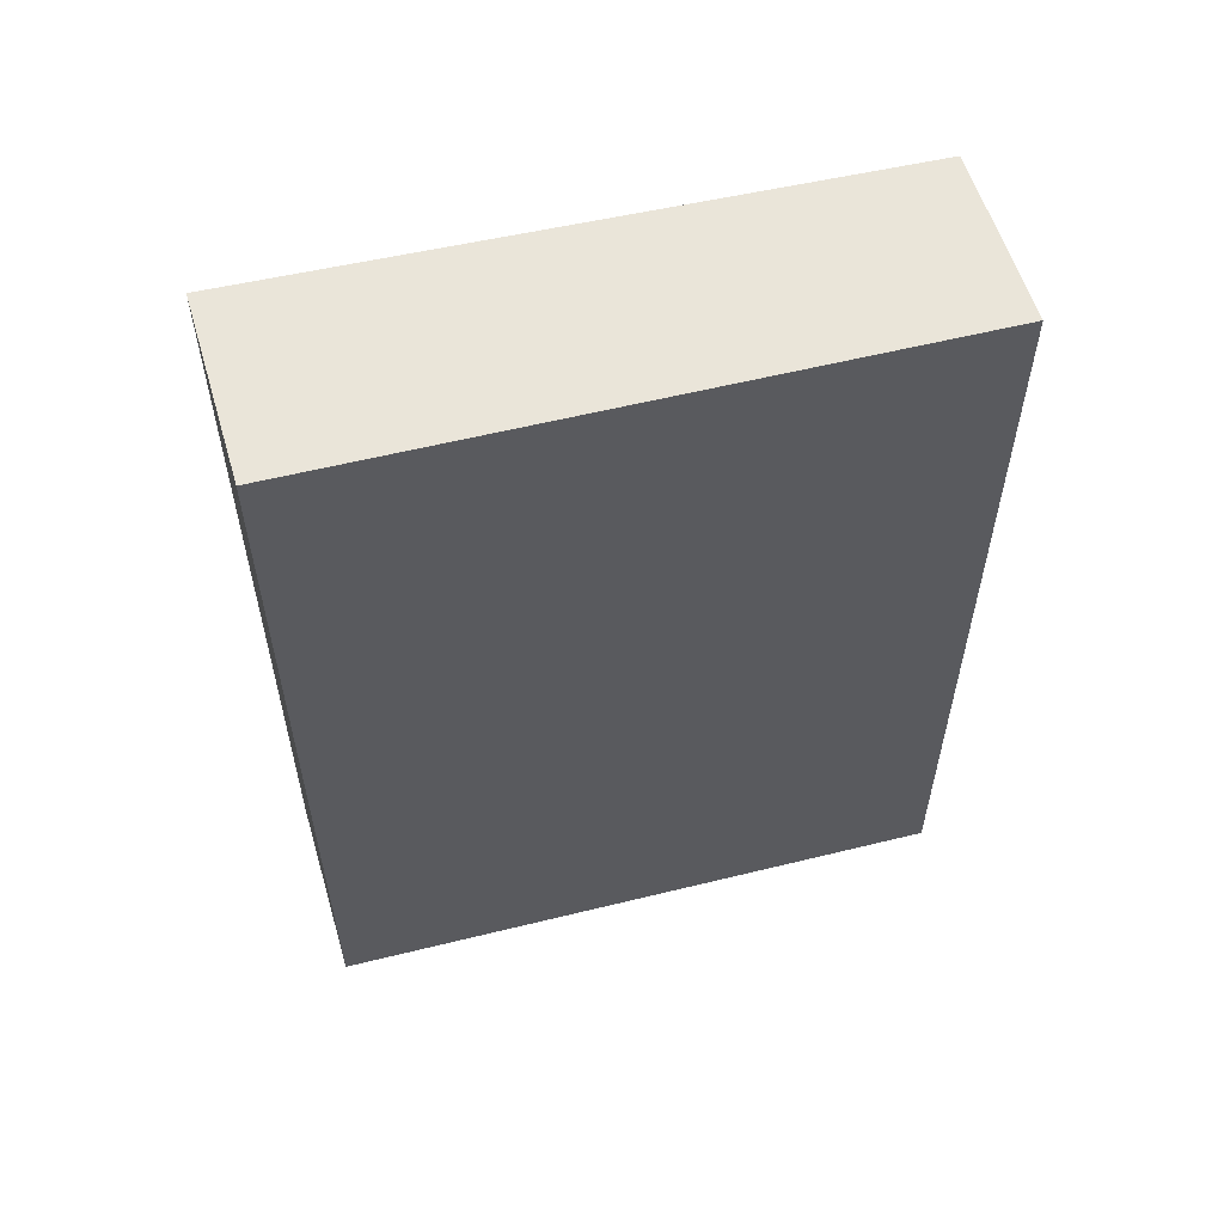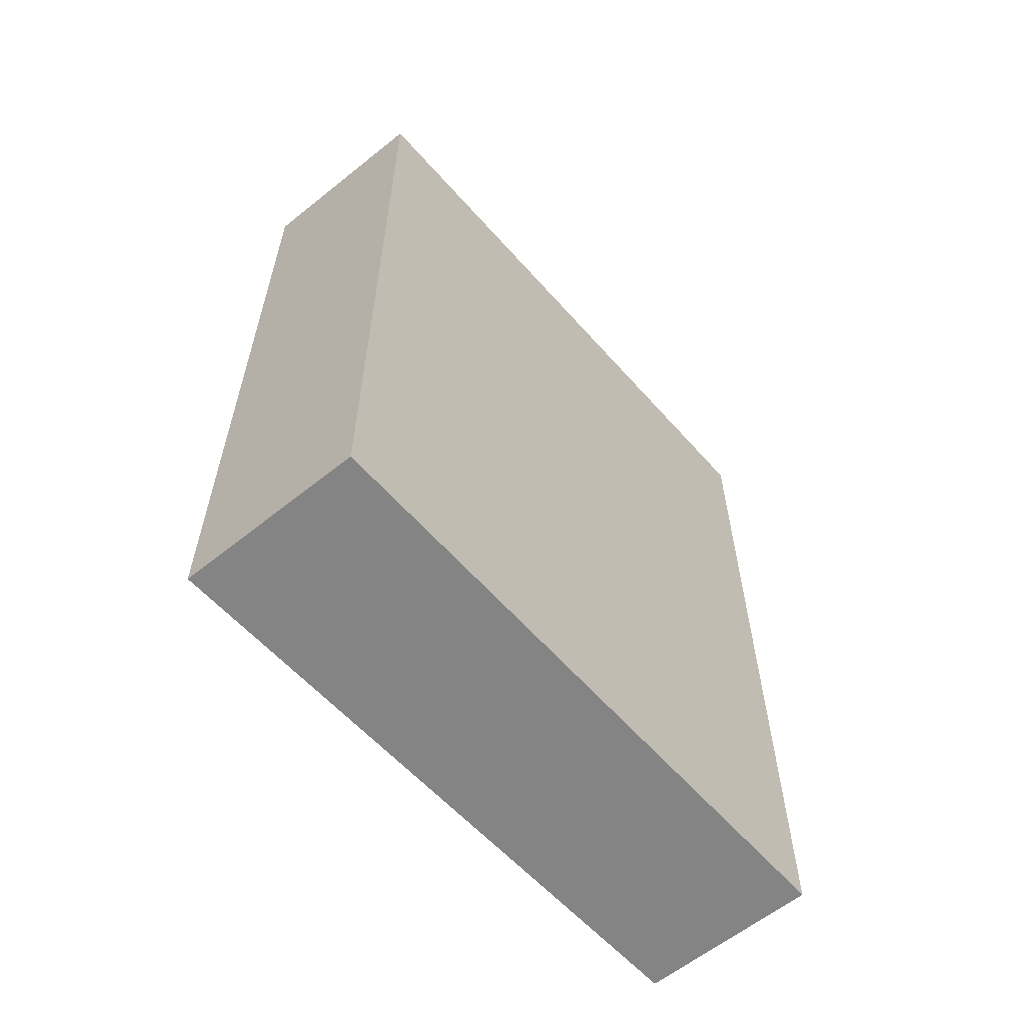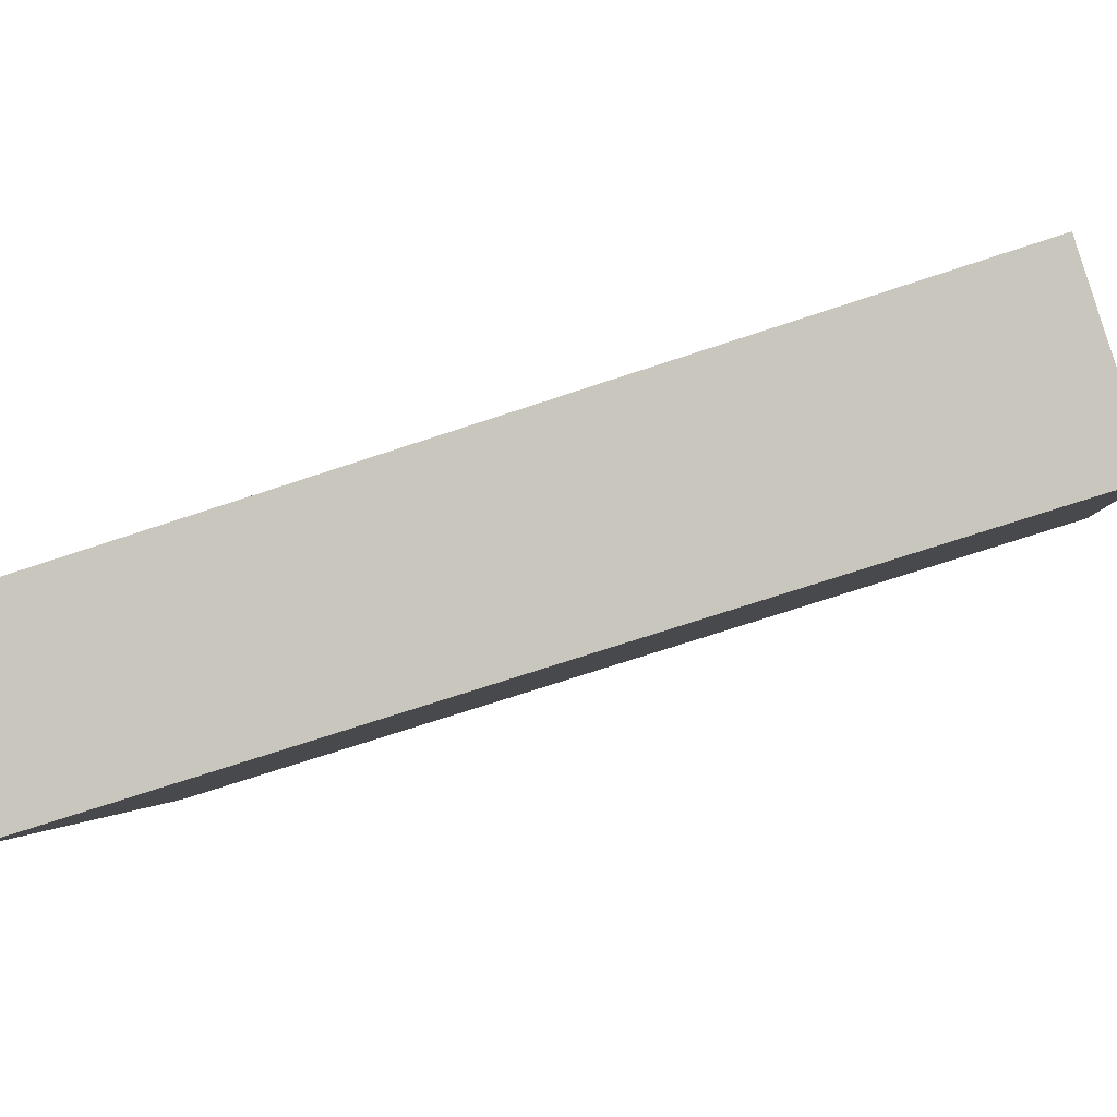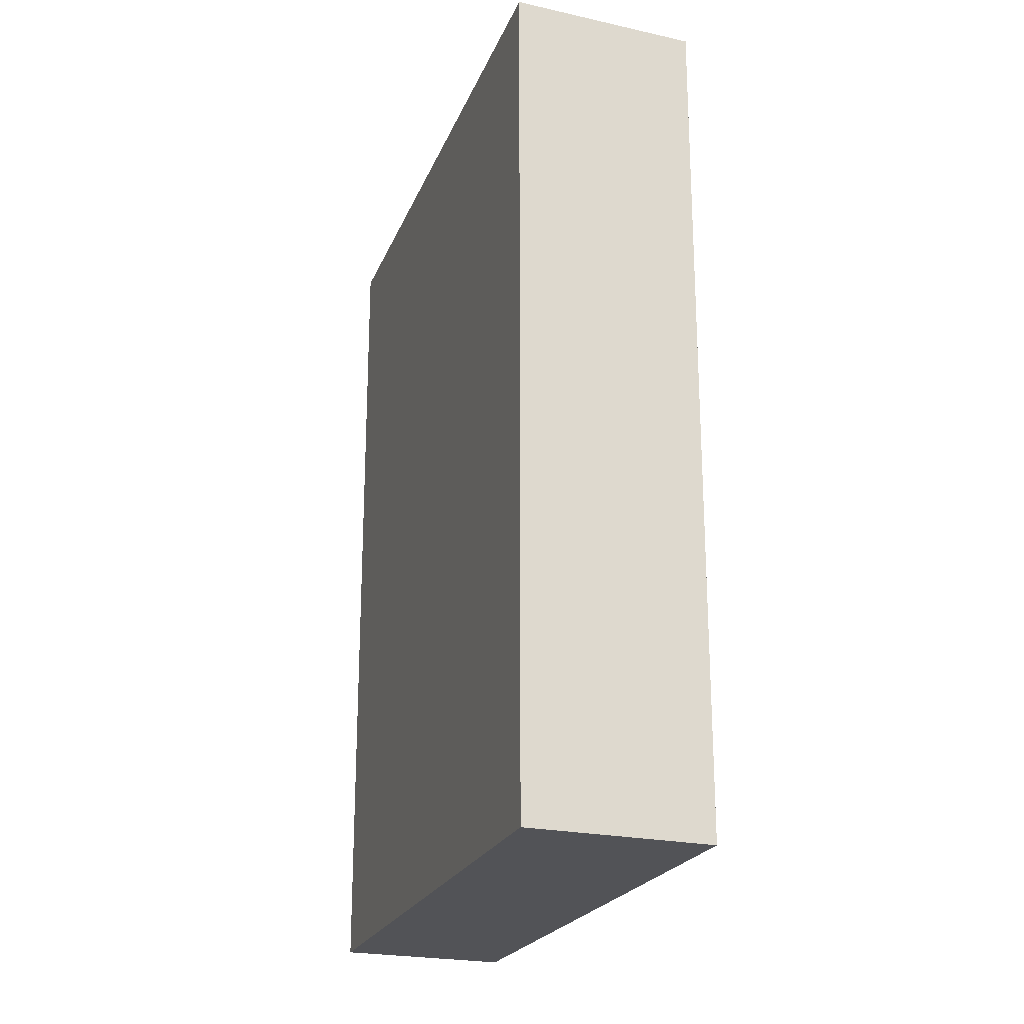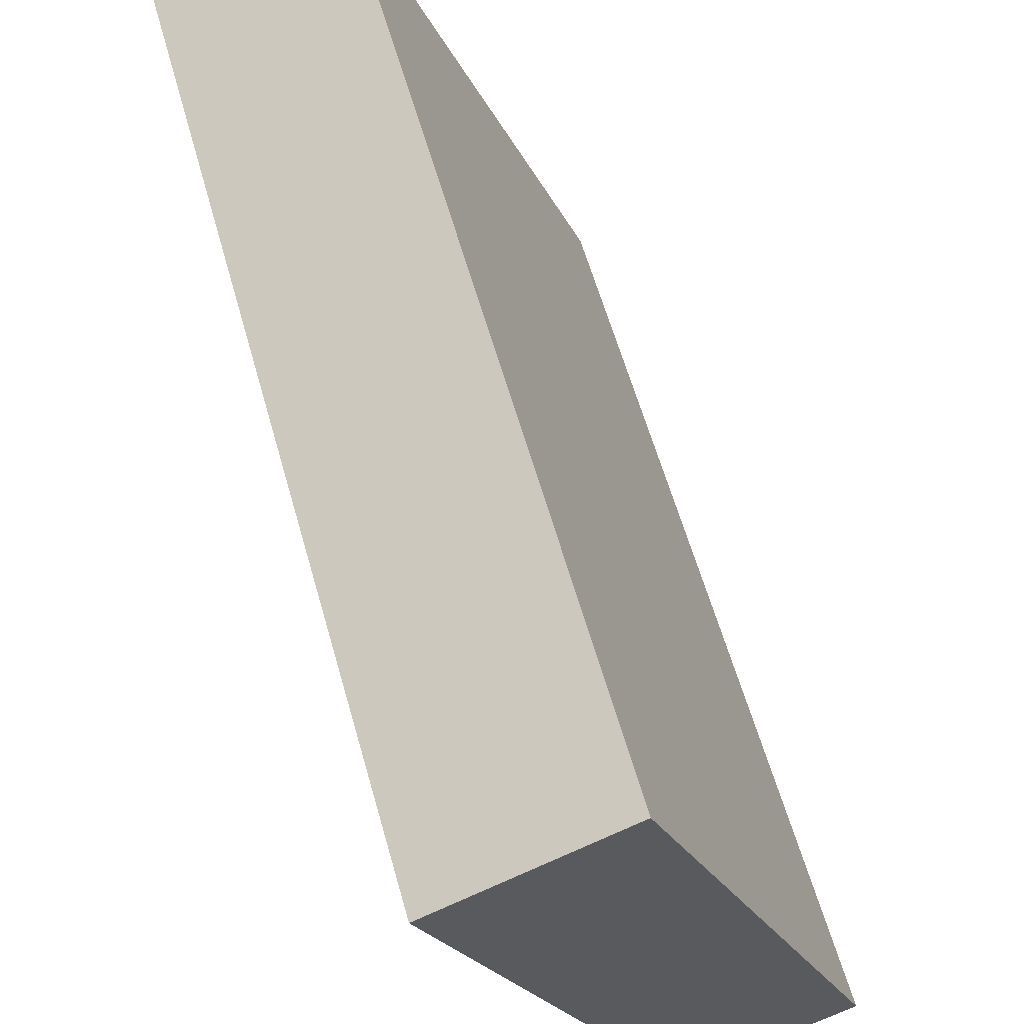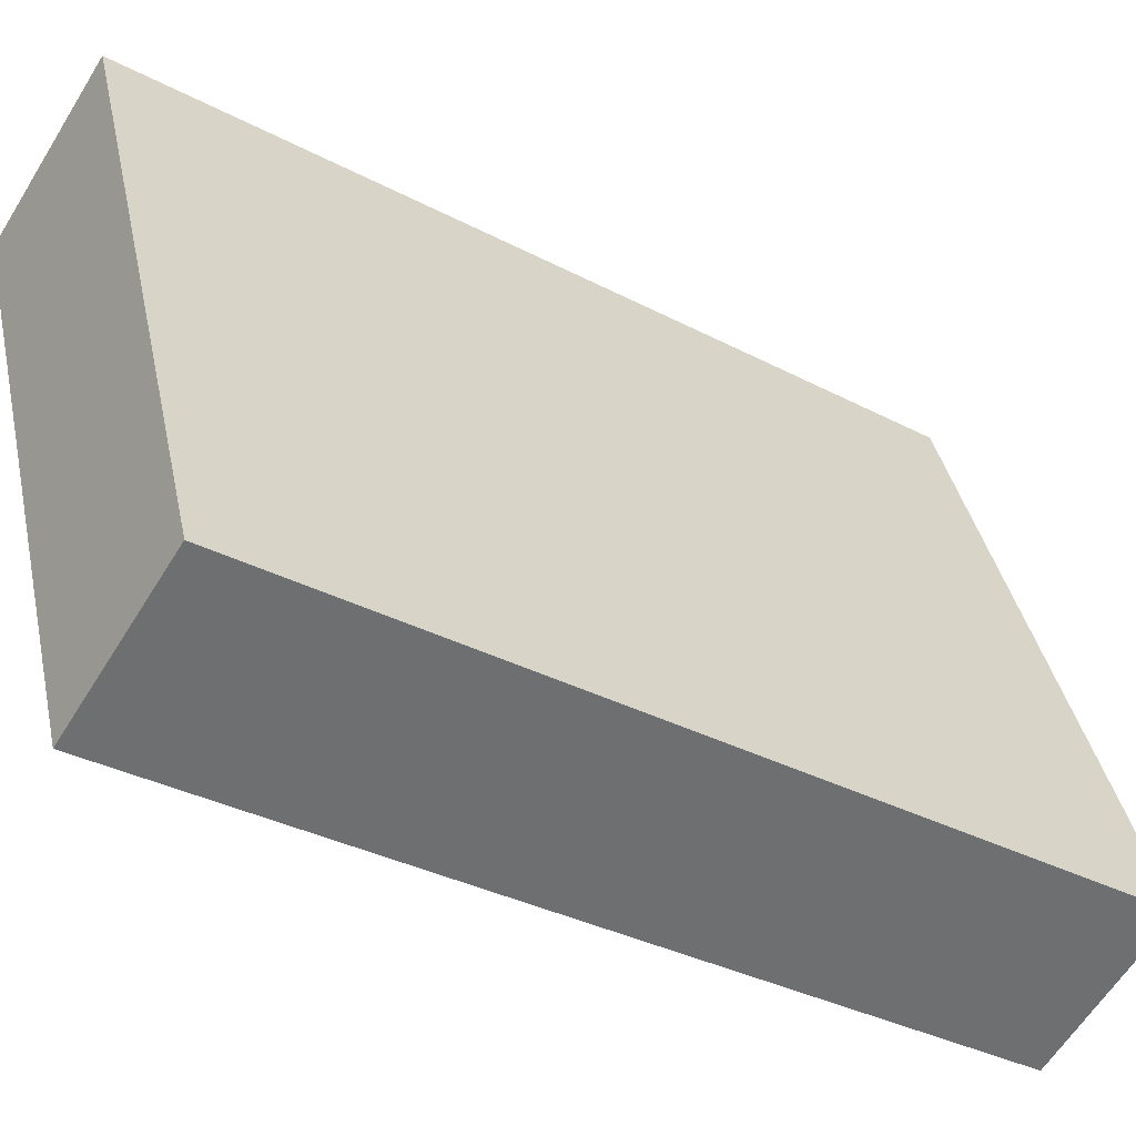
<metadata>
{"format":"obj","ext":"obj","renderer":"f3d","projection":"perspective","resolution":1024,"background":"white","views":[{"elev":57.9,"azim":97.6,"up":"+Y"},{"elev":-61.4,"azim":63.3,"up":"+Y"},{"elev":-70.7,"azim":-71.5,"up":"+Z"},{"elev":-22.5,"azim":2.9,"up":"+Y"},{"elev":60.8,"azim":164.2,"up":"+Z"},{"elev":-33.9,"azim":-125.6,"up":"+Z"}]}
</metadata>
<code>
v  3.363 7.375 4.328
v  0 7.375 4.516e-16
v  1.887 7.375 4.986
v  1.37 7.375 -0.62
v  0 0 0
v  1.887 -3.053e-16 4.986
v  3.363 -2.65e-16 4.328
v  1.37 3.796e-17 -0.62
g defaultobject
f 1 2 3
f 2 1 4
f 5 3 2
f 3 5 6
f 6 1 3
f 1 6 7
f 7 4 1
f 4 7 8
f 8 2 4
f 2 8 5
f 5 7 6
f 7 5 8

</code>
